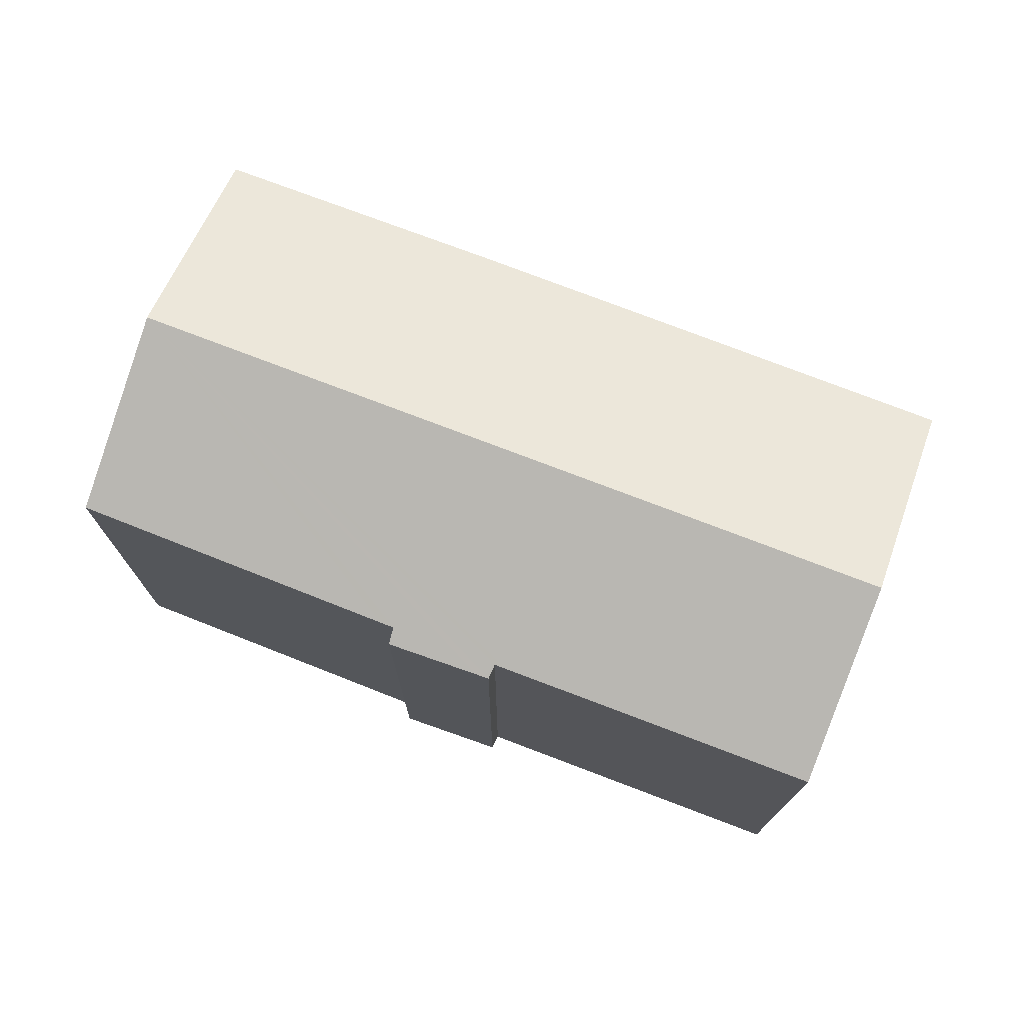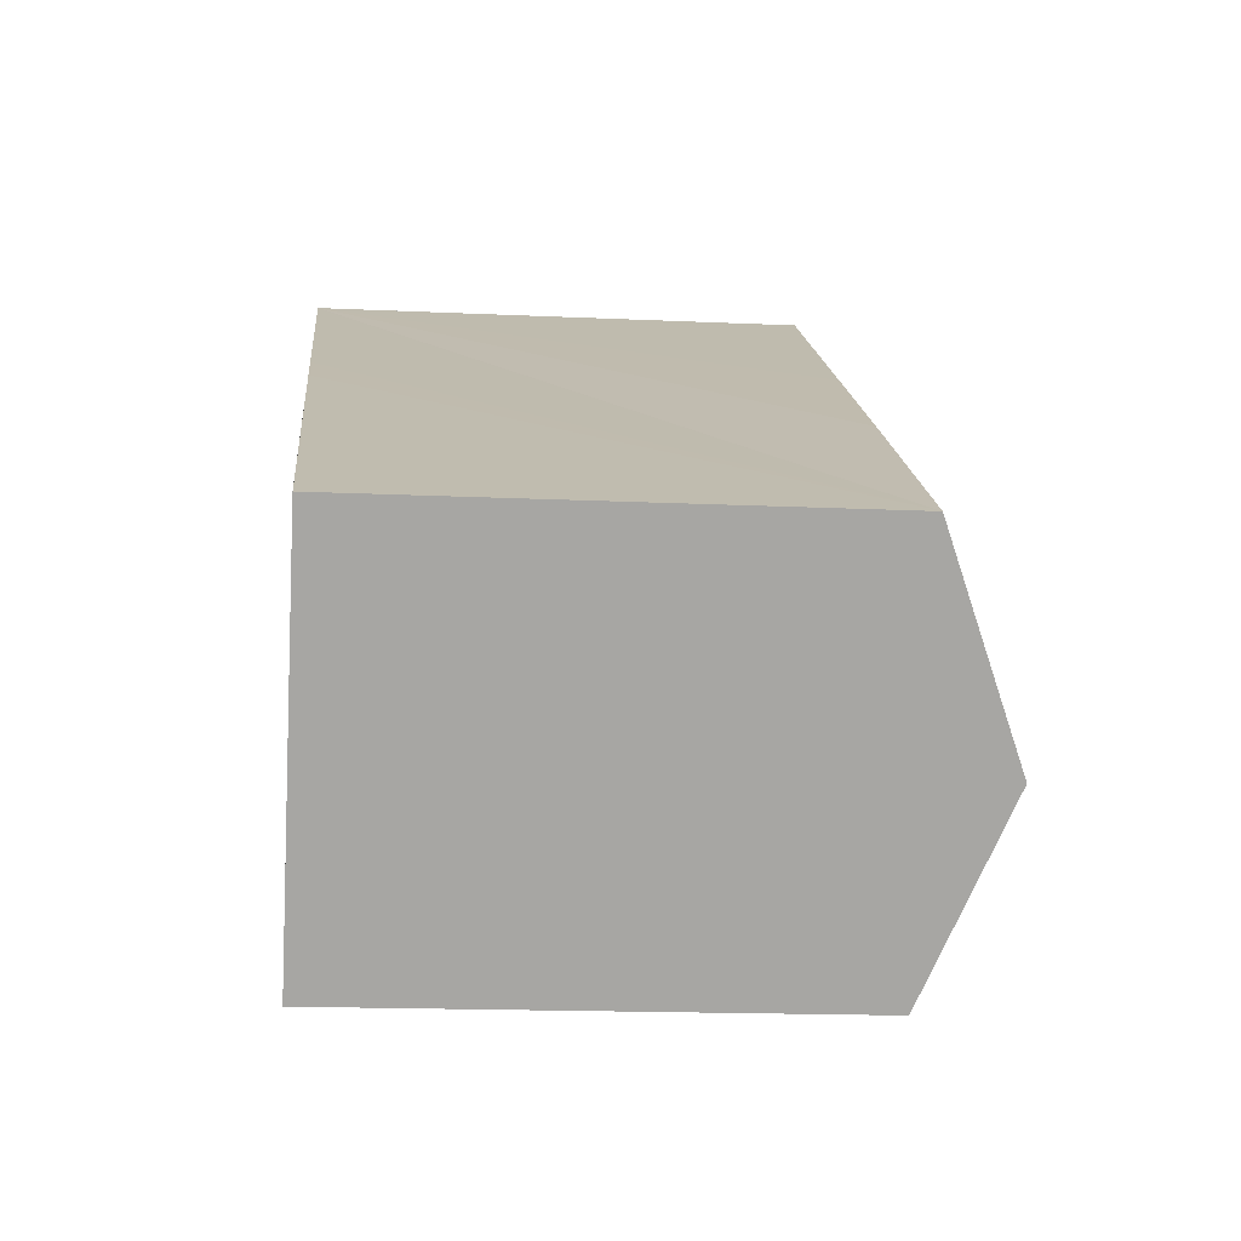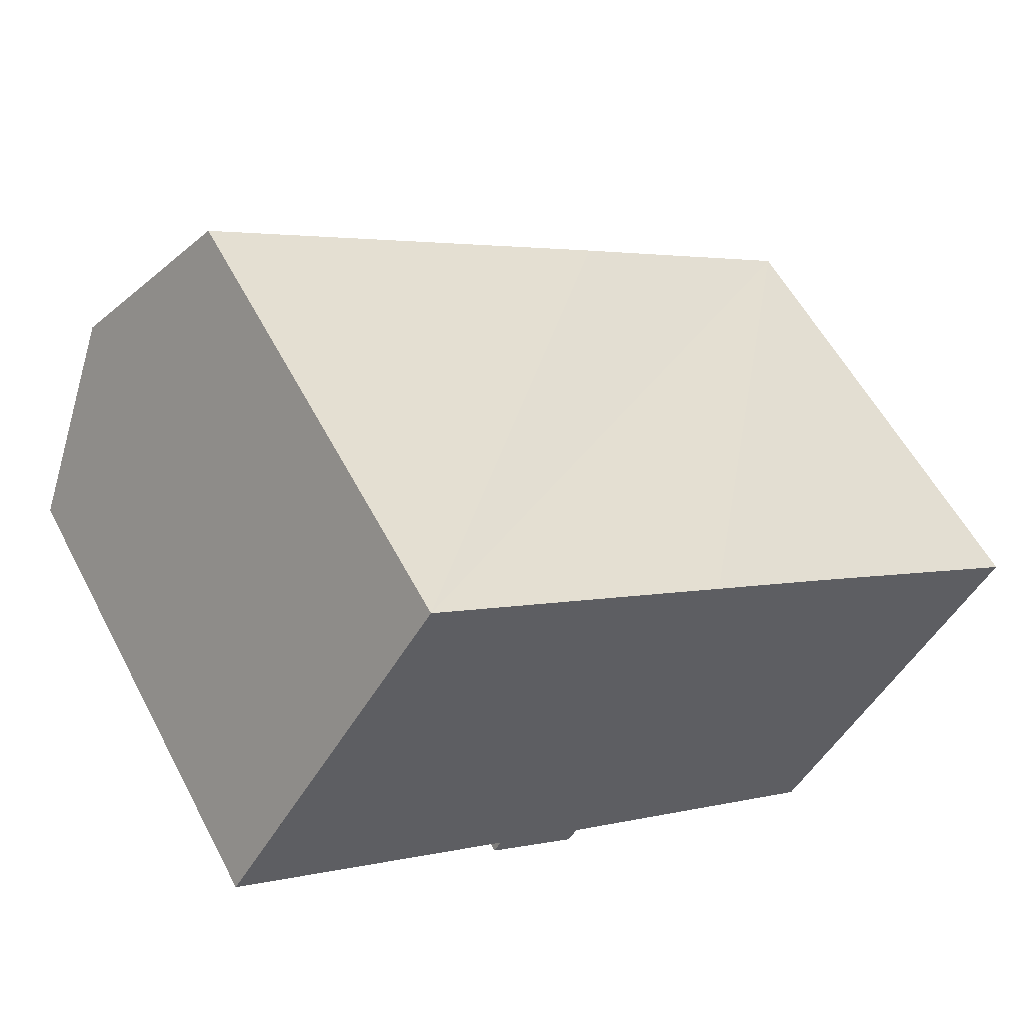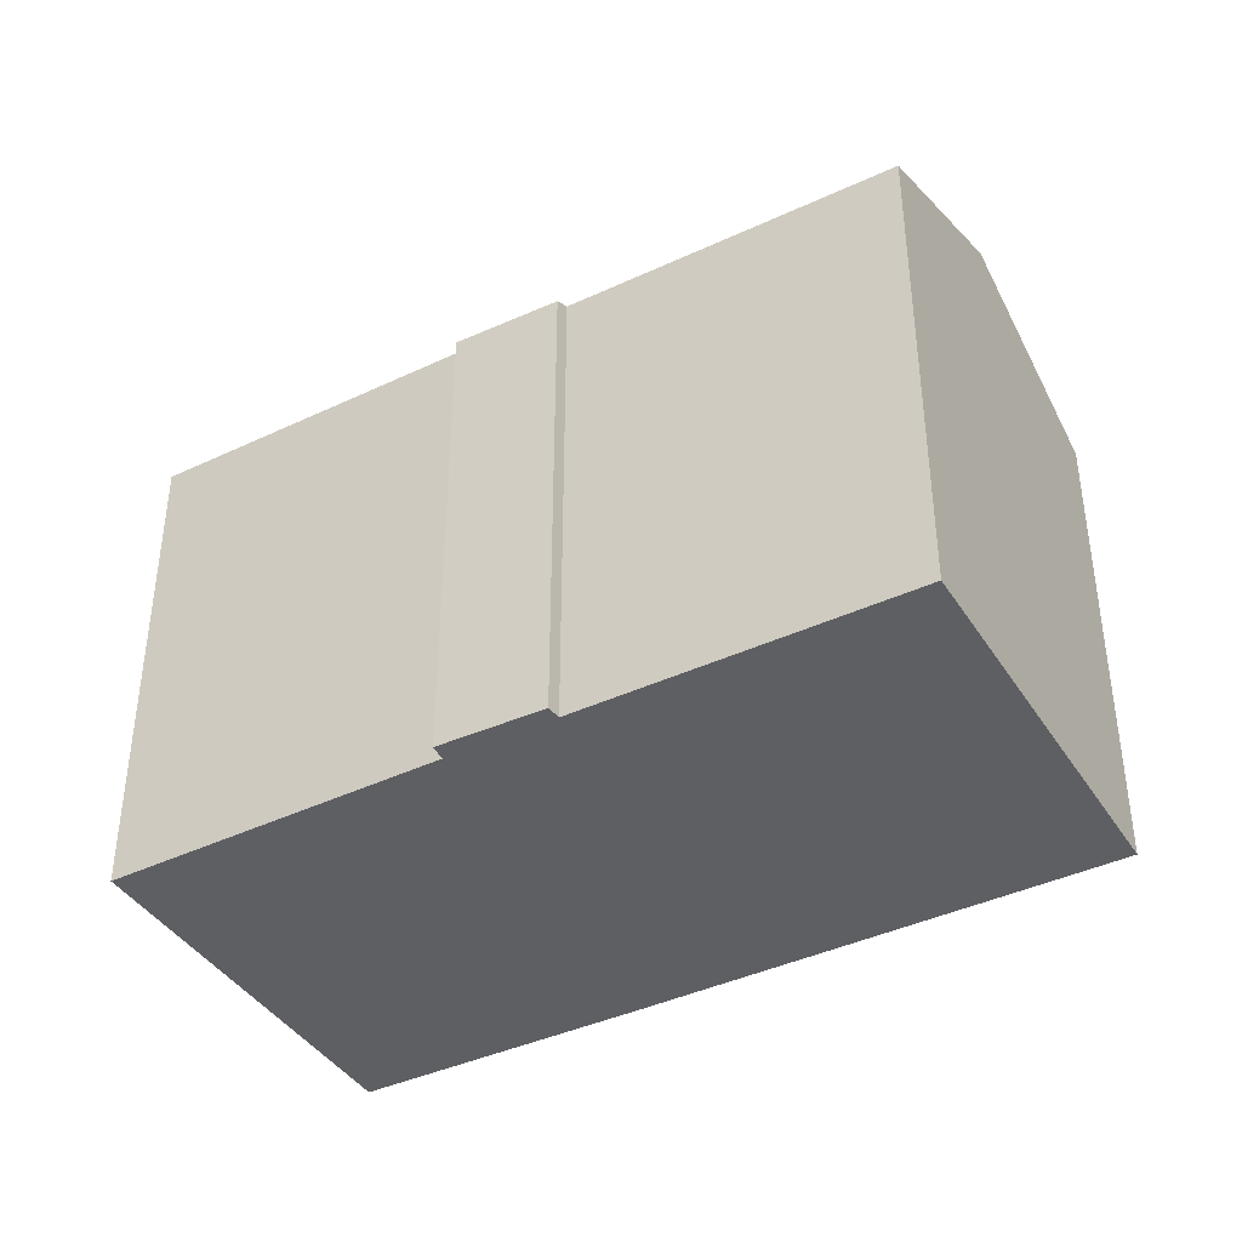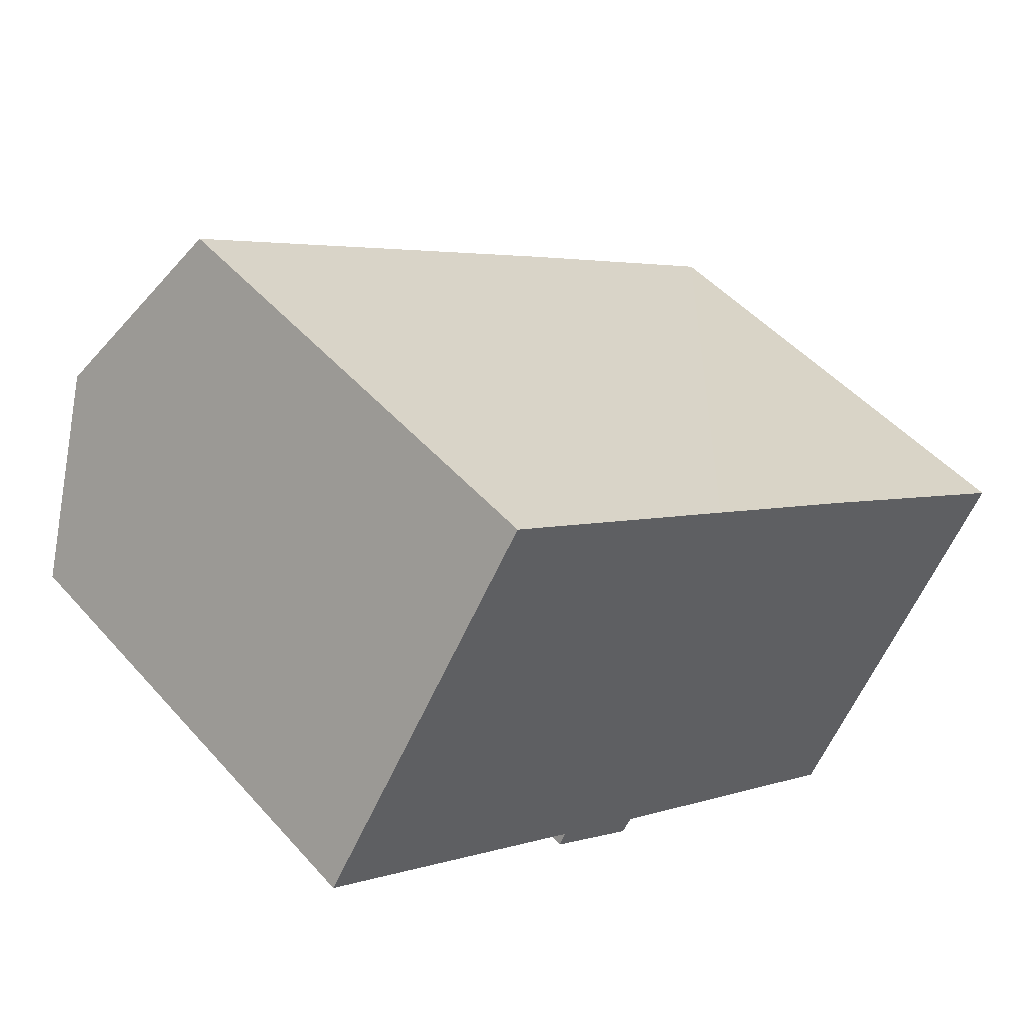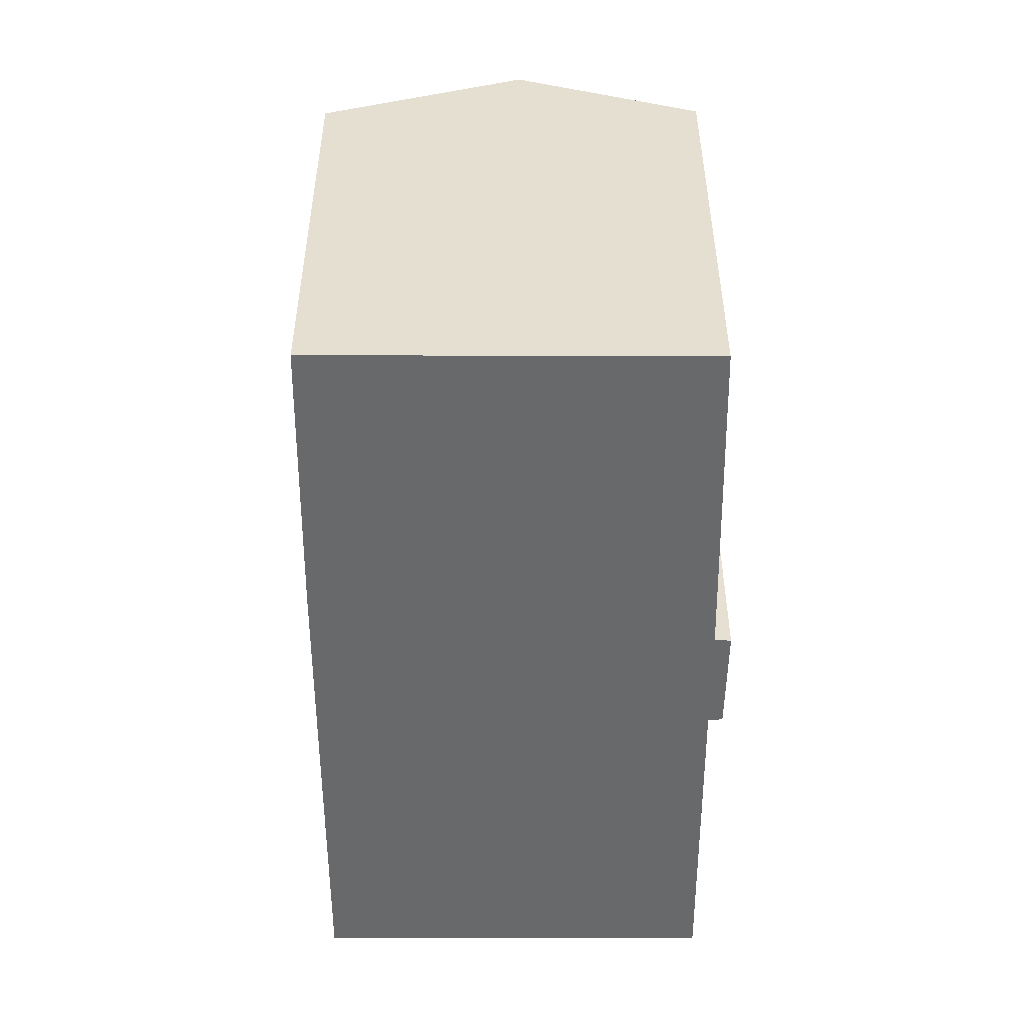
<metadata>
{"format":"obj","ext":"obj","renderer":"f3d","projection":"perspective","resolution":1024,"background":"white","views":[{"elev":75.6,"azim":-126.7,"up":"+Y"},{"elev":-16.5,"azim":84.6,"up":"+Z"},{"elev":56.9,"azim":-27.5,"up":"+Z"},{"elev":-40.7,"azim":-117.9,"up":"+Y"},{"elev":48.4,"azim":-39.4,"up":"+Z"},{"elev":-52.6,"azim":122.5,"up":"+Y"}]}
</metadata>
<code>
v  0.238 18.11 0.372
v  0.861 17.93 -0.549
v  0 17.93 1.098e-15
v  3.89 20.76 6.072
v  28.59 20.76 -9.573
v  10.14 17.92 -6.459
v  10.49 17.92 -6.682
v  10.24 17.71 -7.167
v  10.67 17.7 -7.453
v  13.92 17.9 -8.902
v  13.22 17.67 -9.169
v  13.56 17.66 -9.396
v  14.36 17.91 -9.174
v  23.71 17.95 -14.96
v  24.49 17.95 -15.45
v  24.73 17.95 -15.59
v  8.112 17.69 12.66
v  8.238 17.69 12.58
v  17.33 17.67 6.878
v  19.26 17.67 5.661
v  21.73 17.67 4.111
v  23.73 17.66 2.85
v  32.81 17.69 -2.985
v  13.56 5.753e-16 -9.396
v  10.67 4.564e-16 -7.453
v  10.24 4.389e-16 -7.167
v  13.22 5.614e-16 -9.169
v  10.49 4.092e-16 -6.682
v  0.861 3.362e-17 -0.549
v  0 0 0
v  10.14 3.955e-16 -6.459
v  24.73 9.549e-16 -15.59
v  13.92 5.451e-16 -8.902
v  24.49 9.458e-16 -15.45
v  23.71 9.162e-16 -14.96
v  14.36 5.617e-16 -9.174
v  8.112 -7.753e-16 12.66
v  0.238 -2.278e-17 0.372
v  3.89 -3.718e-16 6.072
v  8.238 -7.705e-16 12.58
v  17.33 -4.212e-16 6.878
v  19.26 -3.466e-16 5.661
v  32.81 1.828e-16 -2.985
v  21.73 -2.517e-16 4.111
v  23.73 -1.745e-16 2.85
v  28.59 5.862e-16 -9.573
g defaultobject
f 1 2 3
f 2 1 4
f 2 4 5
f 2 5 6
f 6 5 7
f 7 5 8
f 8 5 9
f 9 5 10
f 9 10 11
f 11 10 12
f 10 5 13
f 13 5 14
f 14 5 15
f 15 5 16
f 17 5 4
f 5 17 18
f 5 18 19
f 5 19 20
f 5 20 21
f 5 21 22
f 5 22 23
f 24 11 12
f 11 24 9
f 9 24 8
f 8 24 25
f 8 25 26
f 25 24 27
f 28 6 7
f 6 28 2
f 2 28 3
f 3 28 29
f 3 29 30
f 29 28 31
f 32 15 16
f 15 32 14
f 14 32 13
f 13 32 10
f 10 32 33
f 33 32 34
f 33 34 35
f 33 35 36
f 8 28 7
f 28 8 26
f 30 1 3
f 1 30 4
f 4 30 17
f 17 30 37
f 37 30 38
f 37 38 39
f 37 18 17
f 18 37 19
f 19 37 20
f 20 37 21
f 21 37 22
f 22 37 23
f 23 37 40
f 23 40 41
f 23 41 42
f 23 42 43
f 43 42 44
f 43 44 45
f 43 5 23
f 5 43 16
f 16 43 32
f 32 43 46
f 33 12 10
f 12 33 24
f 45 46 43
f 46 45 32
f 32 45 34
f 34 45 35
f 35 45 36
f 36 45 44
f 36 44 33
f 33 44 24
f 24 44 27
f 27 44 42
f 27 42 25
f 25 42 41
f 25 41 28
f 25 28 26
f 28 41 31
f 31 41 29
f 29 41 40
f 29 40 30
f 30 40 37
f 30 37 39
f 30 39 38

</code>
